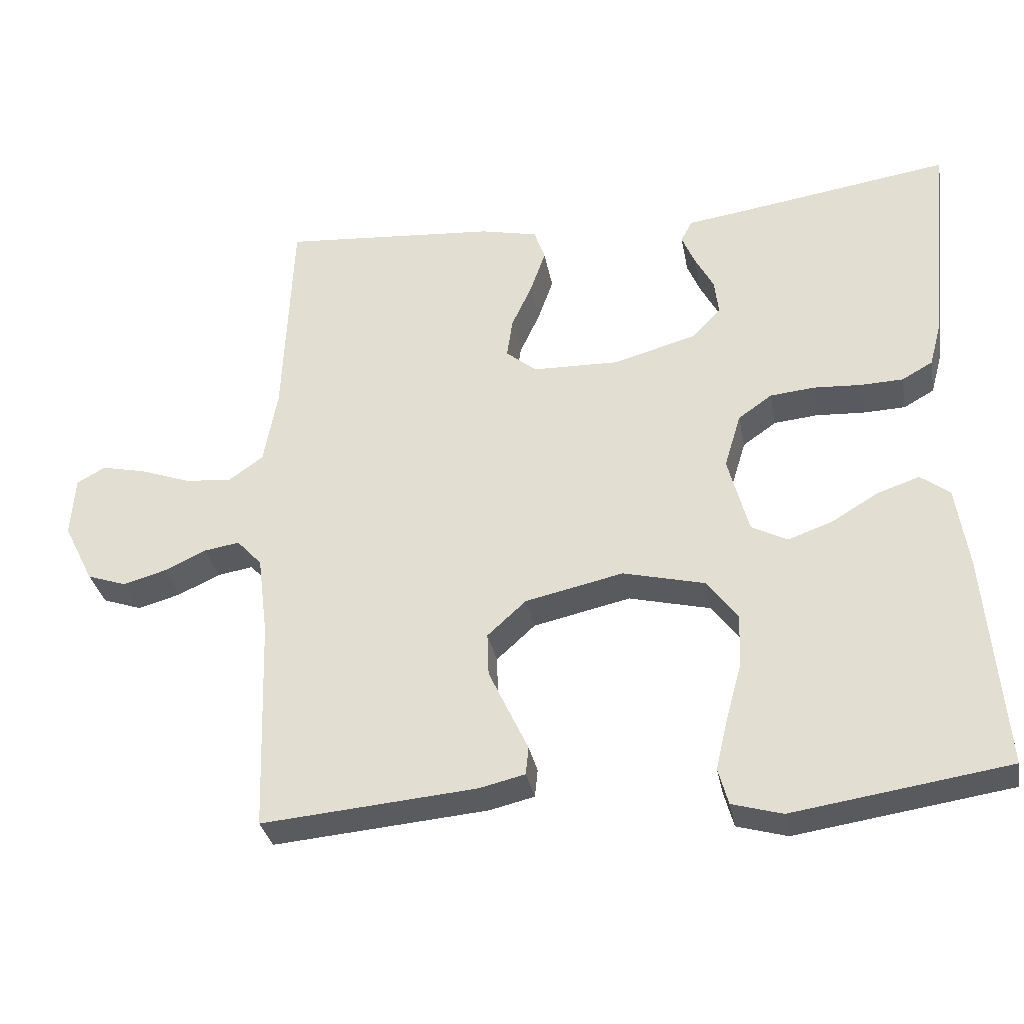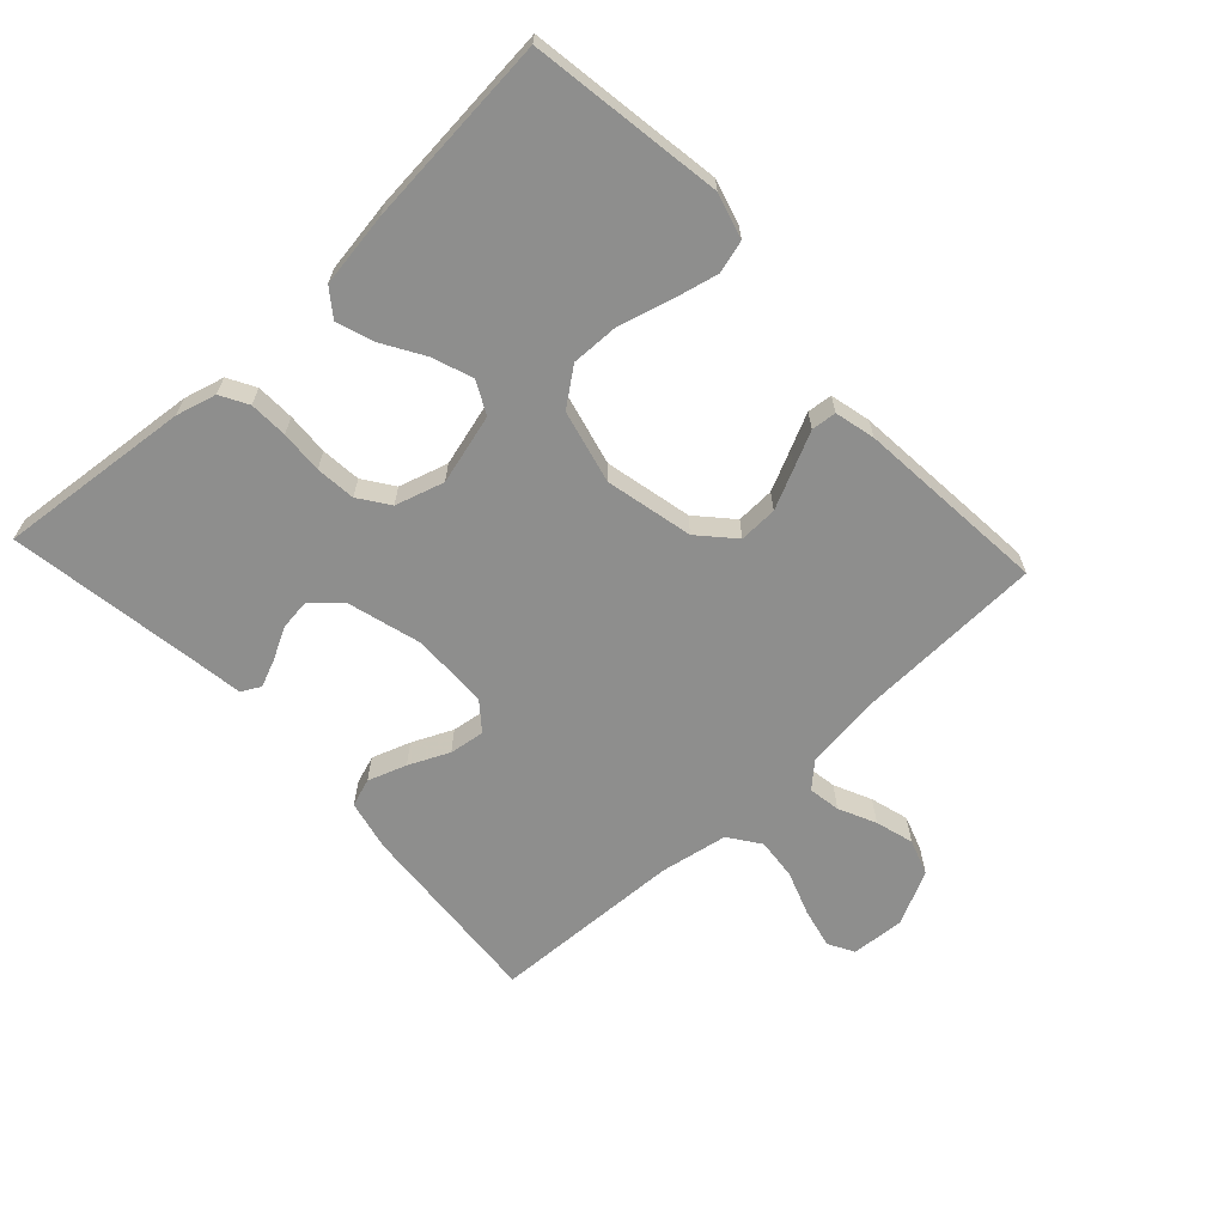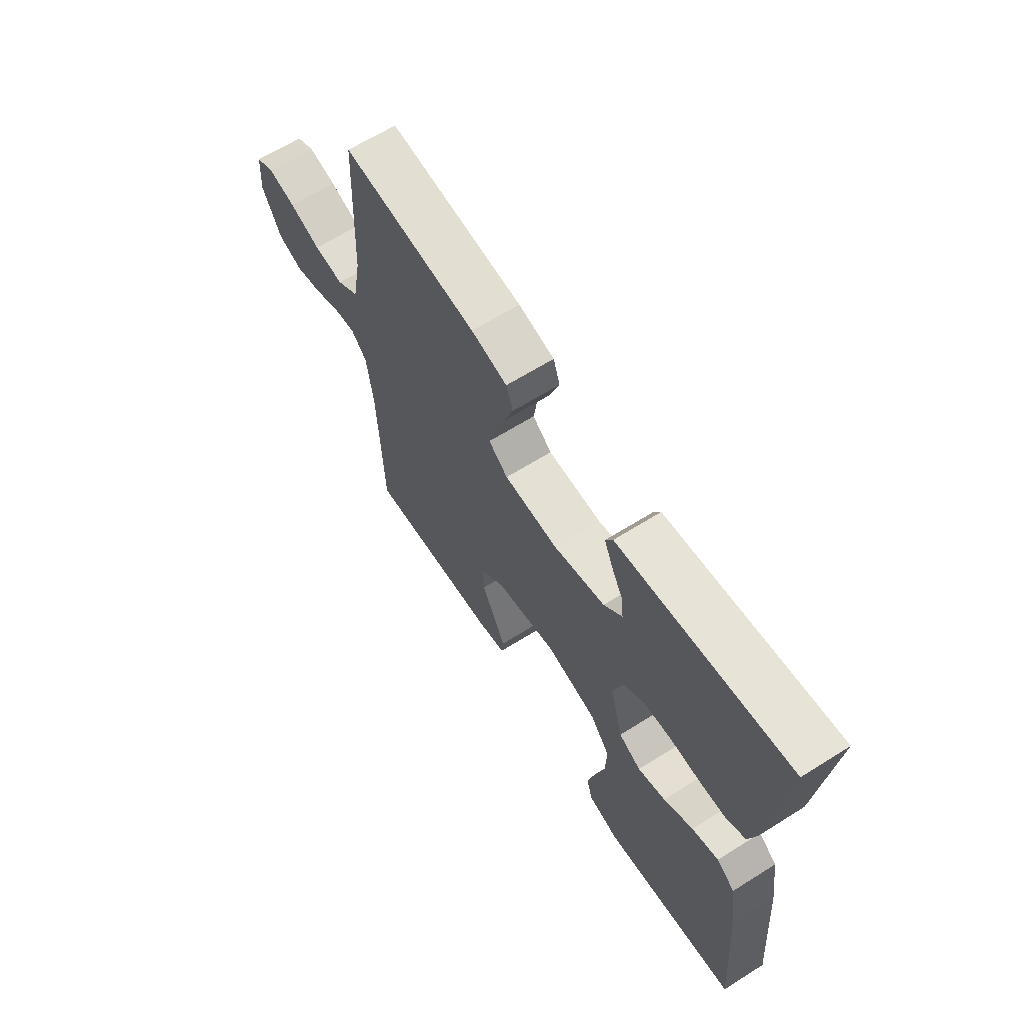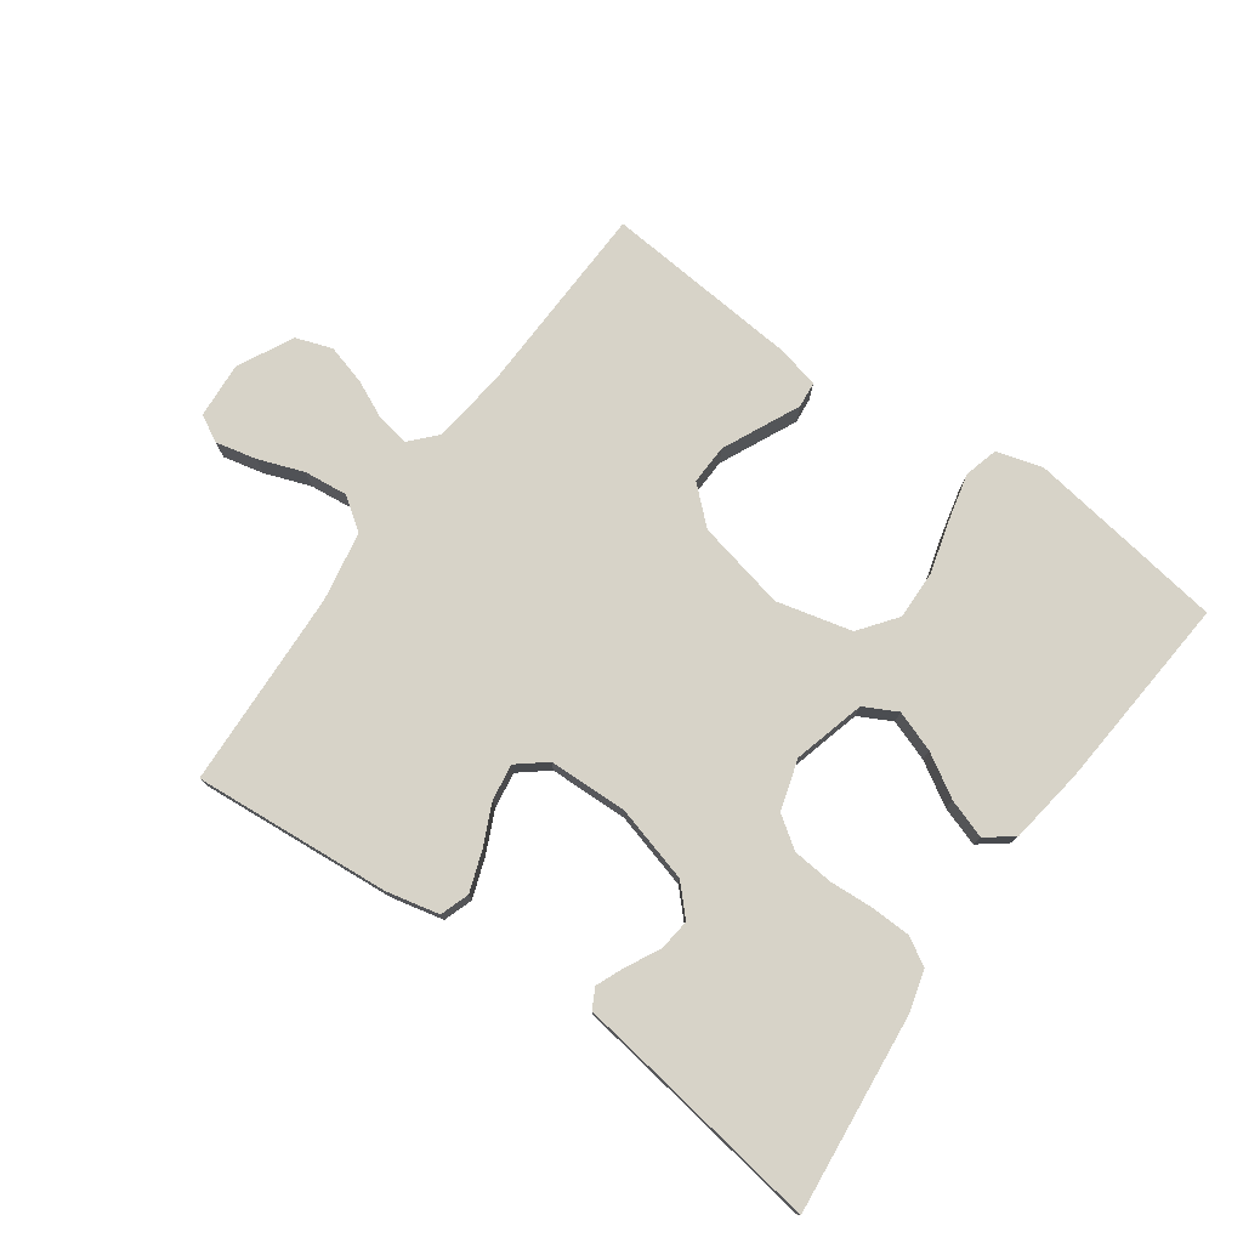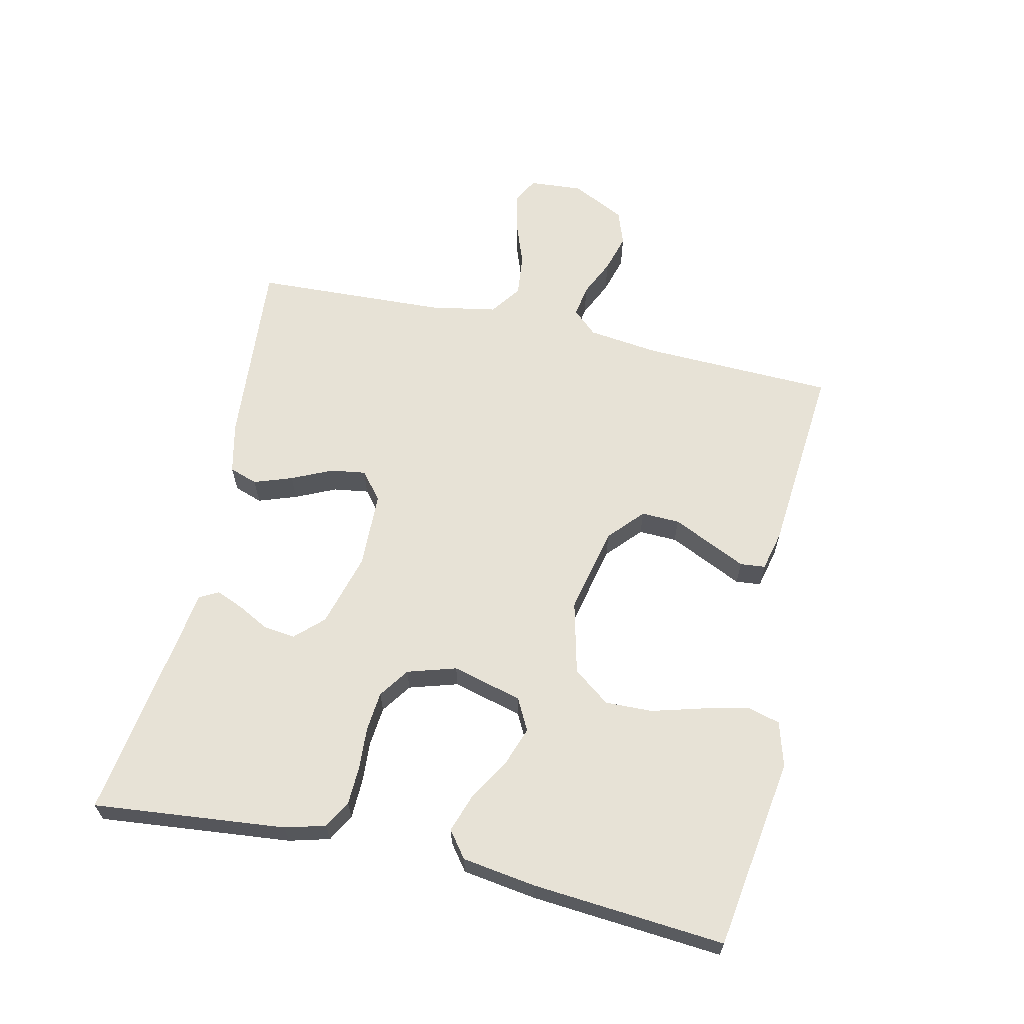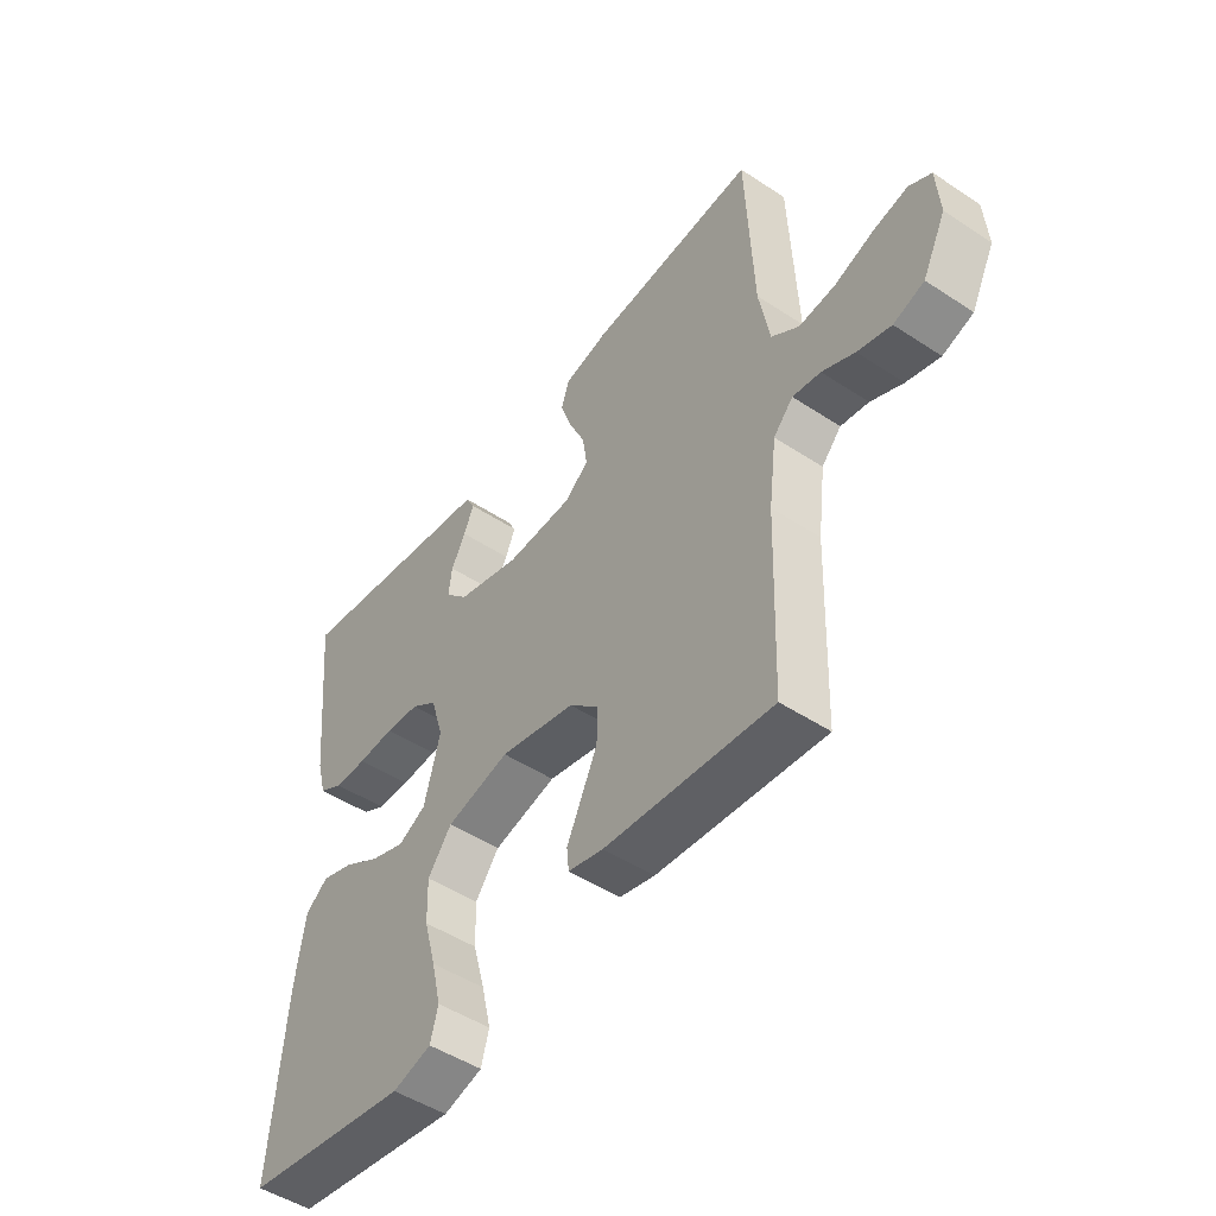
<metadata>
{"format":"obj","ext":"obj","renderer":"f3d","projection":"perspective","resolution":1024,"background":"white","views":[{"elev":-32.5,"azim":10.5,"up":"+Z"},{"elev":-64.8,"azim":132.9,"up":"+Y"},{"elev":64.6,"azim":57.7,"up":"+Z"},{"elev":76.7,"azim":35.5,"up":"+Y"},{"elev":63.3,"azim":102.6,"up":"+Y"},{"elev":-48.7,"azim":-126.3,"up":"+Z"}]}
</metadata>
<code>
v -0.5 0.07 -0.5
v -0.51 0.07 -0.2
v -0.524 0.07 -0.089
v -0.559 0.07 -0.051
v -0.609 0.07 -0.059
v -0.667 0.07 -0.086
v -0.727 0.07 -0.103
v -0.782 0.07 -0.084
v -0.824 0.07 0
v -0.818 0.07 0.084
v -0.778 0.07 0.106
v -0.716 0.07 0.092
v -0.647 0.07 0.067
v -0.581 0.07 0.06
v -0.532 0.07 0.095
v -0.513 0.07 0.2
v -0.5 0.07 0.5
v -0.2 0.07 0.476
v -0.12 0.07 0.458
v -0.105 0.07 0.414
v -0.126 0.07 0.354
v -0.155 0.07 0.291
v -0.163 0.07 0.236
v -0.12 0.07 0.201
v 0 0.07 0.198
v 0.115 0.07 0.23
v 0.156 0.07 0.273
v 0.15 0.07 0.322
v 0.124 0.07 0.371
v 0.106 0.07 0.414
v 0.122 0.07 0.444
v 0.2 0.07 0.455
v 0.5 0.07 0.5
v 0.47 0.07 0.2
v 0.453 0.07 0.137
v 0.41 0.07 0.113
v 0.35 0.07 0.111
v 0.284 0.07 0.115
v 0.222 0.07 0.109
v 0.175 0.07 0.076
v 0.152 0.07 0
v 0.181 0.07 -0.109
v 0.231 0.07 -0.135
v 0.293 0.07 -0.113
v 0.358 0.07 -0.074
v 0.417 0.07 -0.054
v 0.458 0.07 -0.085
v 0.475 0.07 -0.2
v 0.5 0.07 -0.5
v 0.2 0.07 -0.545
v 0.13 0.07 -0.525
v 0.116 0.07 -0.474
v 0.133 0.07 -0.402
v 0.155 0.07 -0.323
v 0.157 0.07 -0.249
v 0.114 0.07 -0.192
v 0 0.07 -0.164
v -0.136 0.07 -0.194
v -0.19 0.07 -0.243
v -0.188 0.07 -0.303
v -0.159 0.07 -0.365
v -0.133 0.07 -0.42
v -0.137 0.07 -0.459
v -0.2 0.07 -0.474
v -0.5 0 -0.5
v -0.51 0 -0.2
v -0.524 0 -0.089
v -0.559 0 -0.051
v -0.609 0 -0.059
v -0.667 0 -0.086
v -0.727 0 -0.103
v -0.782 0 -0.084
v -0.824 0 0
v -0.818 0 0.084
v -0.778 0 0.106
v -0.716 0 0.092
v -0.647 0 0.067
v -0.581 0 0.06
v -0.532 0 0.095
v -0.513 0 0.2
v -0.5 0 0.5
v -0.2 0 0.476
v -0.12 0 0.458
v -0.105 0 0.414
v -0.126 0 0.354
v -0.155 0 0.291
v -0.163 0 0.236
v -0.12 0 0.201
v 0 0 0.198
v 0.115 0 0.23
v 0.156 0 0.273
v 0.15 0 0.322
v 0.124 0 0.371
v 0.106 0 0.414
v 0.122 0 0.444
v 0.2 0 0.455
v 0.5 0 0.5
v 0.47 0 0.2
v 0.453 0 0.137
v 0.41 0 0.113
v 0.35 0 0.111
v 0.284 0 0.115
v 0.222 0 0.109
v 0.175 0 0.076
v 0.152 0 0
v 0.181 0 -0.109
v 0.231 0 -0.135
v 0.293 0 -0.113
v 0.358 0 -0.074
v 0.417 0 -0.054
v 0.458 0 -0.085
v 0.475 0 -0.2
v 0.5 0 -0.5
v 0.2 0 -0.545
v 0.13 0 -0.525
v 0.116 0 -0.474
v 0.133 0 -0.402
v 0.155 0 -0.323
v 0.157 0 -0.249
v 0.114 0 -0.192
v 0 0 -0.164
v -0.136 0 -0.194
v -0.19 0 -0.243
v -0.188 0 -0.303
v -0.159 0 -0.365
v -0.133 0 -0.42
v -0.137 0 -0.459
v -0.2 0 -0.474
f 64 1 2
f 63 64 2
f 62 63 2
f 61 62 2
f 60 61 2 3
f 59 60 3 4
f 58 59 4
f 57 58 4
f 52 53 54
f 51 52 54
f 50 51 54
f 49 50 54
f 48 49 54
f 47 48 54
f 46 47 54
f 45 46 54
f 44 45 54
f 43 44 54 55
f 42 43 55 56
f 36 37 38
f 35 36 38
f 34 35 38
f 33 34 38
f 32 33 38
f 31 32 38
f 30 31 38
f 29 30 38
f 28 29 38
f 27 28 38 39
f 26 27 39 40
f 20 21 22
f 19 20 22
f 18 19 22
f 17 18 22
f 16 17 22
f 15 16 22 23
f 14 15 23 24
f 11 12 13
f 10 11 13
f 9 10 13
f 8 9 13
f 7 8 13
f 6 7 13
f 5 6 13
f 4 5 13 14
f 14 24 25
f 4 14 25
f 57 4 25
f 56 57 25
f 42 56 25
f 41 42 25
f 25 26 40 41
f 66 65 128
f 66 128 127
f 66 127 126
f 66 126 125
f 67 66 125 124
f 68 67 124 123
f 68 123 122
f 68 122 121
f 118 117 116
f 118 116 115
f 118 115 114
f 118 114 113
f 118 113 112
f 118 112 111
f 118 111 110
f 118 110 109
f 118 109 108
f 119 118 108 107
f 120 119 107 106
f 102 101 100
f 102 100 99
f 102 99 98
f 102 98 97
f 102 97 96
f 102 96 95
f 102 95 94
f 102 94 93
f 102 93 92
f 103 102 92 91
f 104 103 91 90
f 86 85 84
f 86 84 83
f 86 83 82
f 86 82 81
f 86 81 80
f 87 86 80 79
f 88 87 79 78
f 77 76 75
f 77 75 74
f 77 74 73
f 77 73 72
f 77 72 71
f 77 71 70
f 77 70 69
f 78 77 69 68
f 89 88 78
f 89 78 68
f 89 68 121
f 89 121 120
f 89 120 106
f 89 106 105
f 105 104 90 89
f 1 65 66 2
f 2 66 67 3
f 3 67 68 4
f 4 68 69 5
f 5 69 70 6
f 6 70 71 7
f 7 71 72 8
f 8 72 73 9
f 9 73 74 10
f 10 74 75 11
f 11 75 76 12
f 12 76 77 13
f 13 77 78 14
f 14 78 79 15
f 15 79 80 16
f 16 80 81 17
f 17 81 82 18
f 18 82 83 19
f 19 83 84 20
f 20 84 85 21
f 21 85 86 22
f 22 86 87 23
f 23 87 88 24
f 24 88 89 25
f 25 89 90 26
f 26 90 91 27
f 27 91 92 28
f 28 92 93 29
f 29 93 94 30
f 30 94 95 31
f 31 95 96 32
f 32 96 97 33
f 33 97 98 34
f 34 98 99 35
f 35 99 100 36
f 36 100 101 37
f 37 101 102 38
f 38 102 103 39
f 39 103 104 40
f 40 104 105 41
f 41 105 106 42
f 42 106 107 43
f 43 107 108 44
f 44 108 109 45
f 45 109 110 46
f 46 110 111 47
f 47 111 112 48
f 48 112 113 49
f 49 113 114 50
f 50 114 115 51
f 51 115 116 52
f 52 116 117 53
f 53 117 118 54
f 54 118 119 55
f 55 119 120 56
f 56 120 121 57
f 57 121 122 58
f 58 122 123 59
f 59 123 124 60
f 60 124 125 61
f 61 125 126 62
f 62 126 127 63
f 63 127 128 64
f 64 128 65 1

</code>
